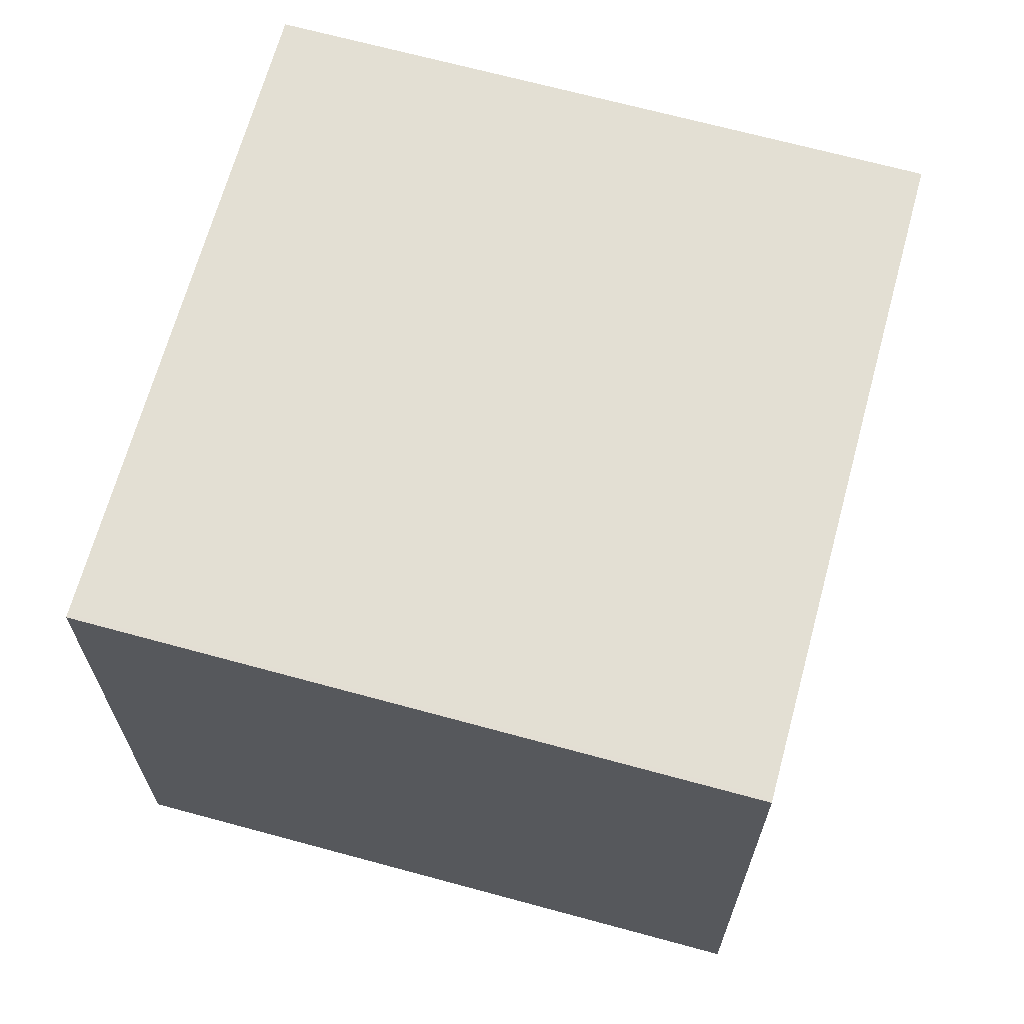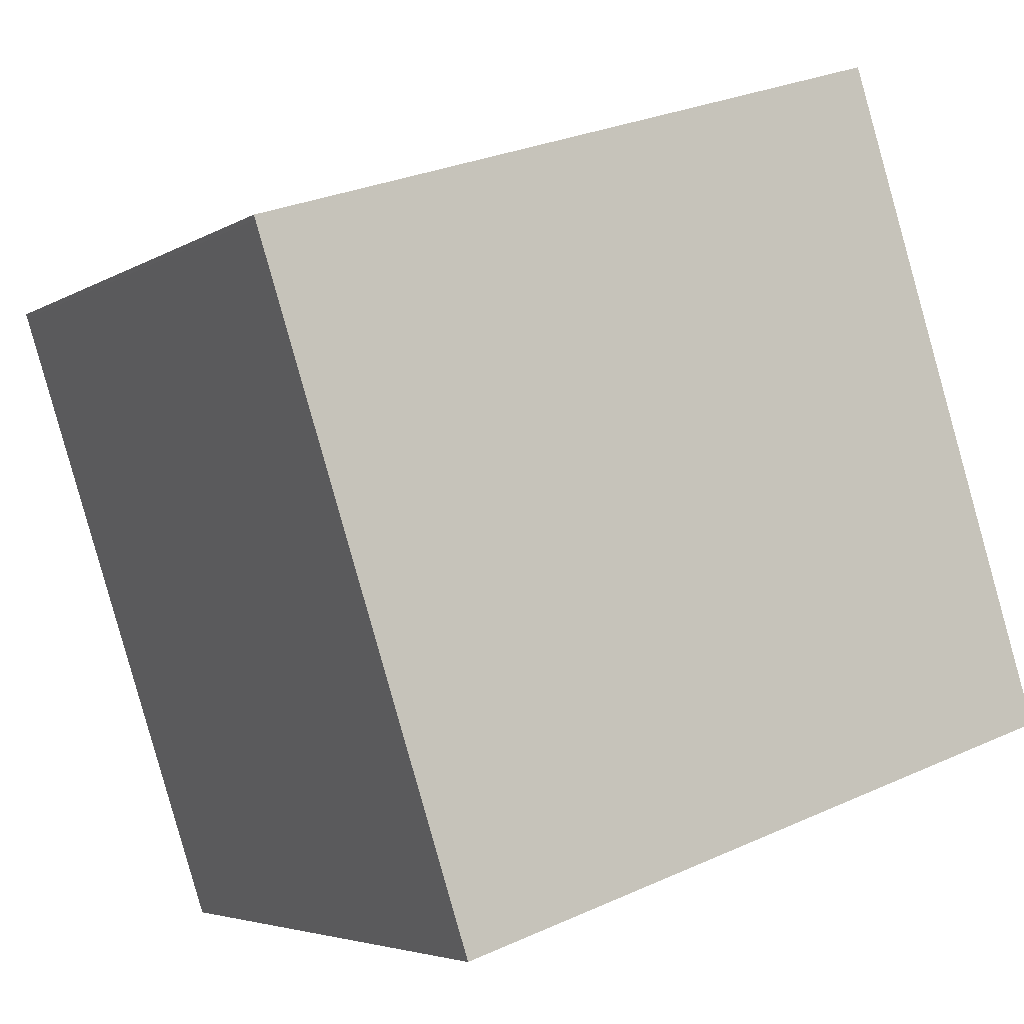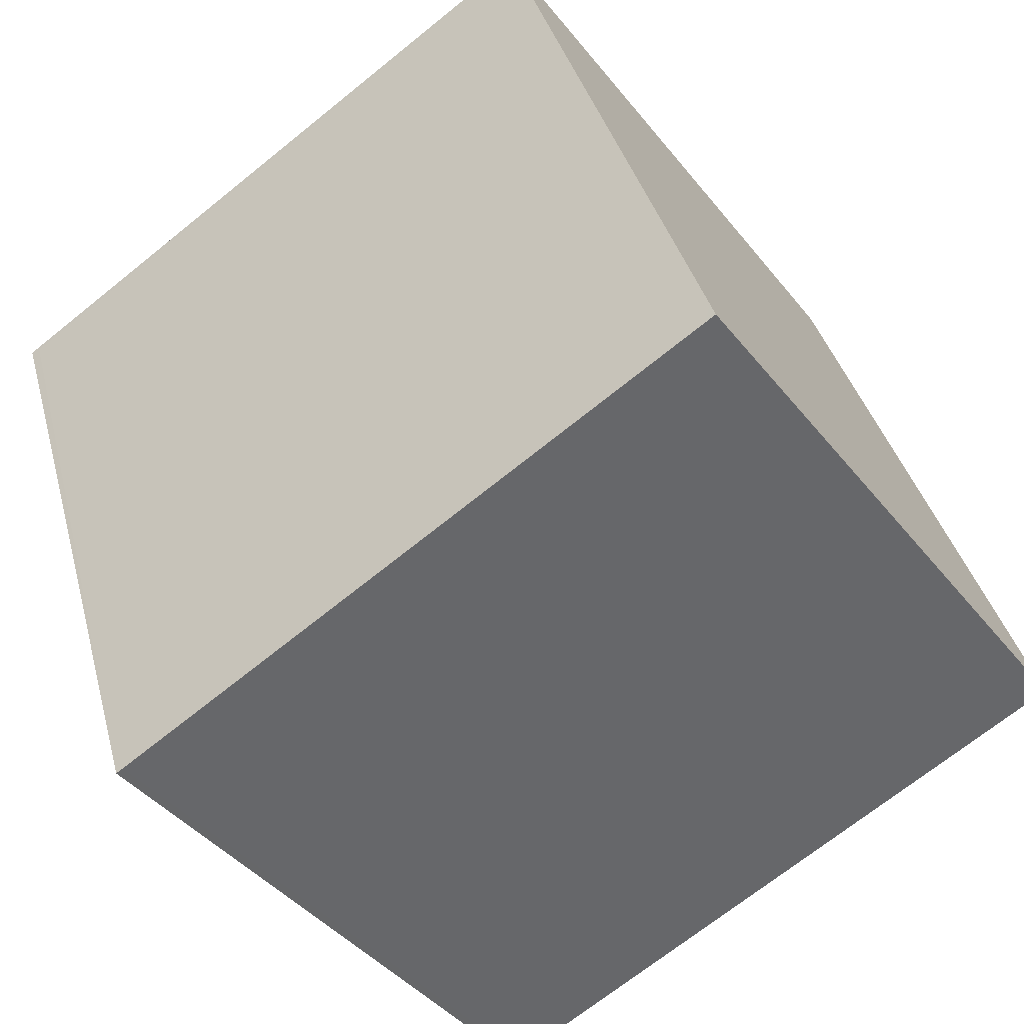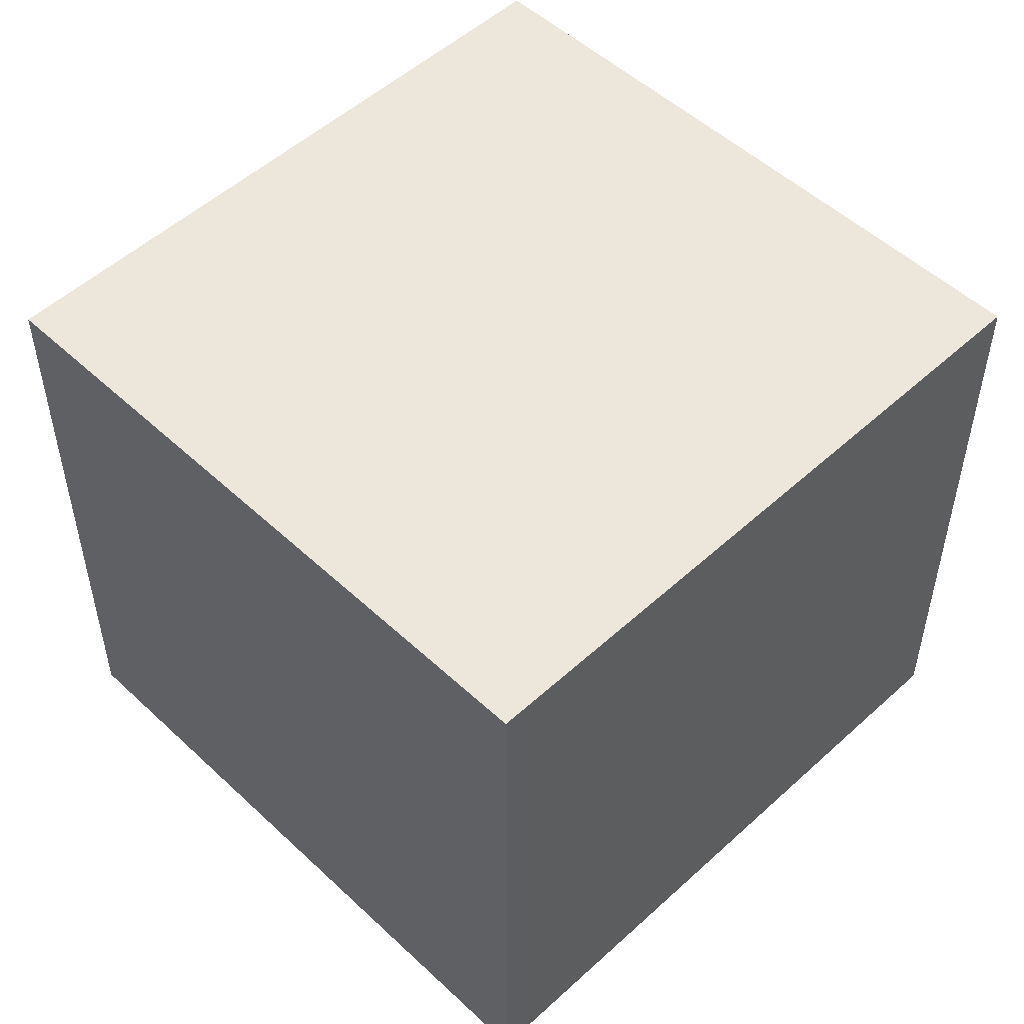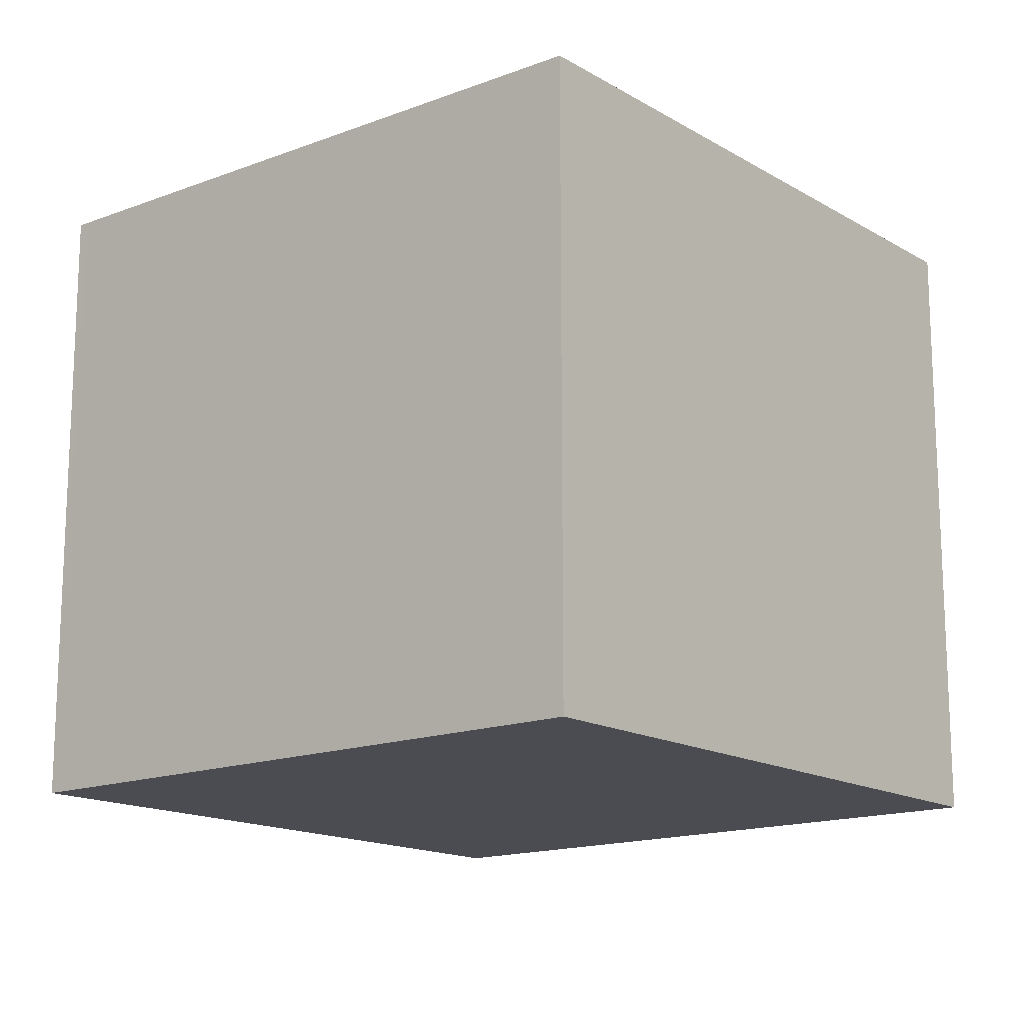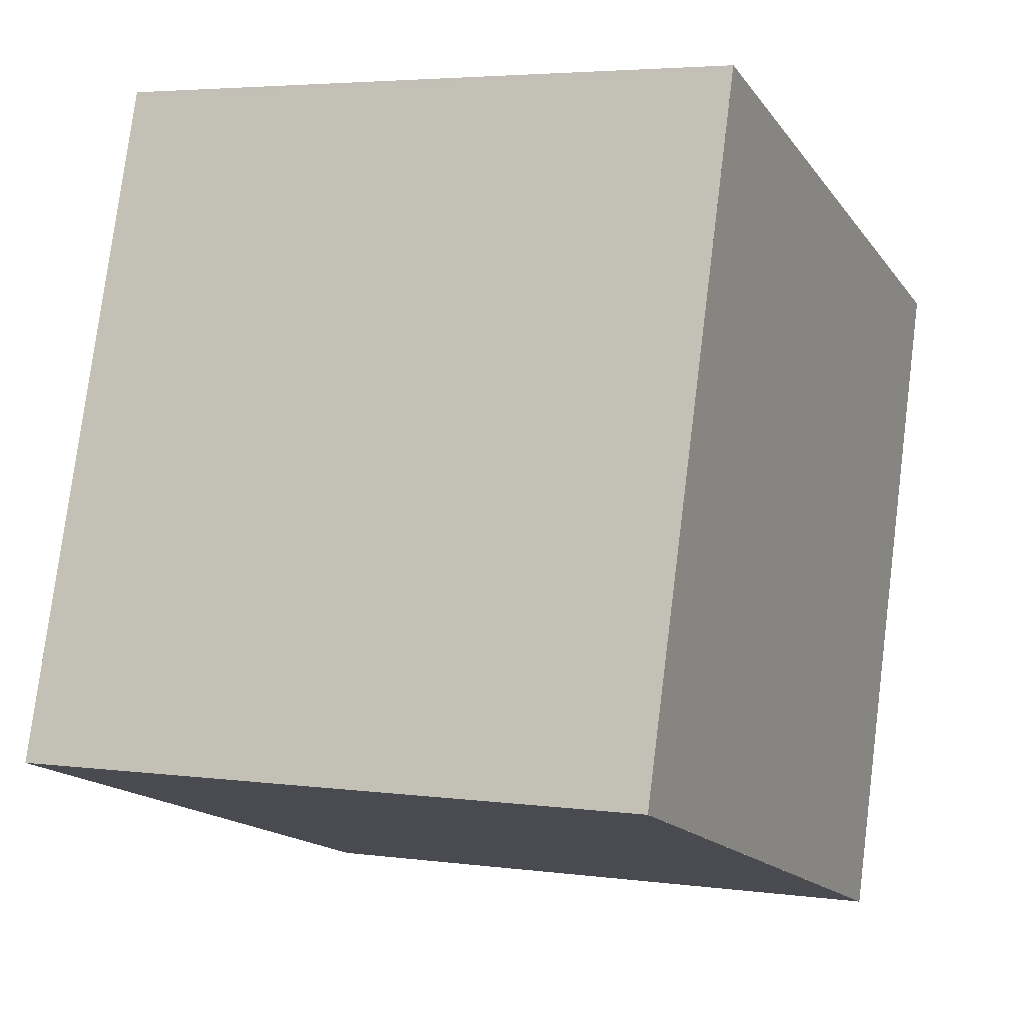
<metadata>
{"format":"obj","ext":"obj","renderer":"f3d","projection":"perspective","resolution":1024,"background":"white","views":[{"elev":67.2,"azim":-146.8,"up":"+Z"},{"elev":-4.5,"azim":-28.8,"up":"+Y"},{"elev":-41.3,"azim":34.6,"up":"+Y"},{"elev":52.1,"azim":63.3,"up":"+Z"},{"elev":-15.5,"azim":-122.7,"up":"+Z"},{"elev":4.1,"azim":114.1,"up":"+Y"}]}
</metadata>
<code>
v -2215 -1983 2.561
v -2214 -1985 2.559
v -2216 -1986 2.539
v -2217 -1983 2.542
v -2215 -1983 2.561
v -2217 -1983 2.542
v -2217 -1983 2.542
v -2216 -1986 2.54
v -2217 -1983 2.542
v -2215 -1983 2.561
v -2214 -1985 2.559
v -2215 -1983 2.561
v -2214 -1985 2.559
v -2214 -1985 2.559
v -2216 -1986 2.54
v -2216 -1986 2.539
v -2215 -1983 2.561
v -2215 -1983 2.561
v -2215 -1983 0
v -2215 -1983 0
v -2214 -1985 2.559
v -2214 -1985 2.559
v -2214 -1985 -4.441e-16
v -2214 -1985 0
v -2216 -1986 2.539
v -2216 -1986 2.539
v -2216 -1986 0
v -2216 -1986 0
v -2217 -1983 2.542
v -2217 -1983 2.542
v -2217 -1983 0
v -2217 -1983 -4.441e-16
v -2214 -1985 2.559
v -2215 -1983 2.561
v -2215 -1983 0
v -2214 -1985 -4.441e-16
v -2217 -1983 2.542
v -2217 -1983 2.542
v -2217 -1983 4.441e-16
v -2217 -1983 0
v -2216 -1986 2.539
v -2216 -1986 2.54
v -2216 -1986 0
v -2216 -1986 0
v -2215 -1983 2.561
v -2217 -1983 2.542
v -2217 -1983 -4.441e-16
v -2215 -1983 0
v -2216 -1986 2.54
v -2214 -1985 2.559
v -2214 -1985 0
v -2216 -1986 0
v -2215 -1983 2.561
v -2215 -1983 2.561
v -2215 -1983 0
v -2215 -1983 0
v -2214 -1985 2.559
v -2214 -1985 2.559
v -2214 -1985 -4.441e-16
v -2214 -1985 -4.441e-16
v -2217 -1983 2.542
v -2216 -1986 2.539
v -2216 -1986 0
v -2217 -1983 4.441e-16
v -2215 -1983 0
v -2214 -1985 0
v -2216 -1986 0
v -2217 -1983 0
f 7 6 4 9
f 16 6 7 15
f 15 7 10 14
f 10 7 9 12
f 14 10 5 13
f 12 1 5 10
f 13 2 11 14
f 14 11 8 15
f 15 8 3 16
f 18 19 20 17
f 22 23 24 21
f 26 27 28 25
f 30 31 32 29
f 34 35 36 33
f 38 39 40 37
f 42 43 44 41
f 46 47 48 45
f 50 51 52 49
f 54 55 56 53
f 58 59 60 57
f 62 63 64 61
f 66 67 68 65

</code>
